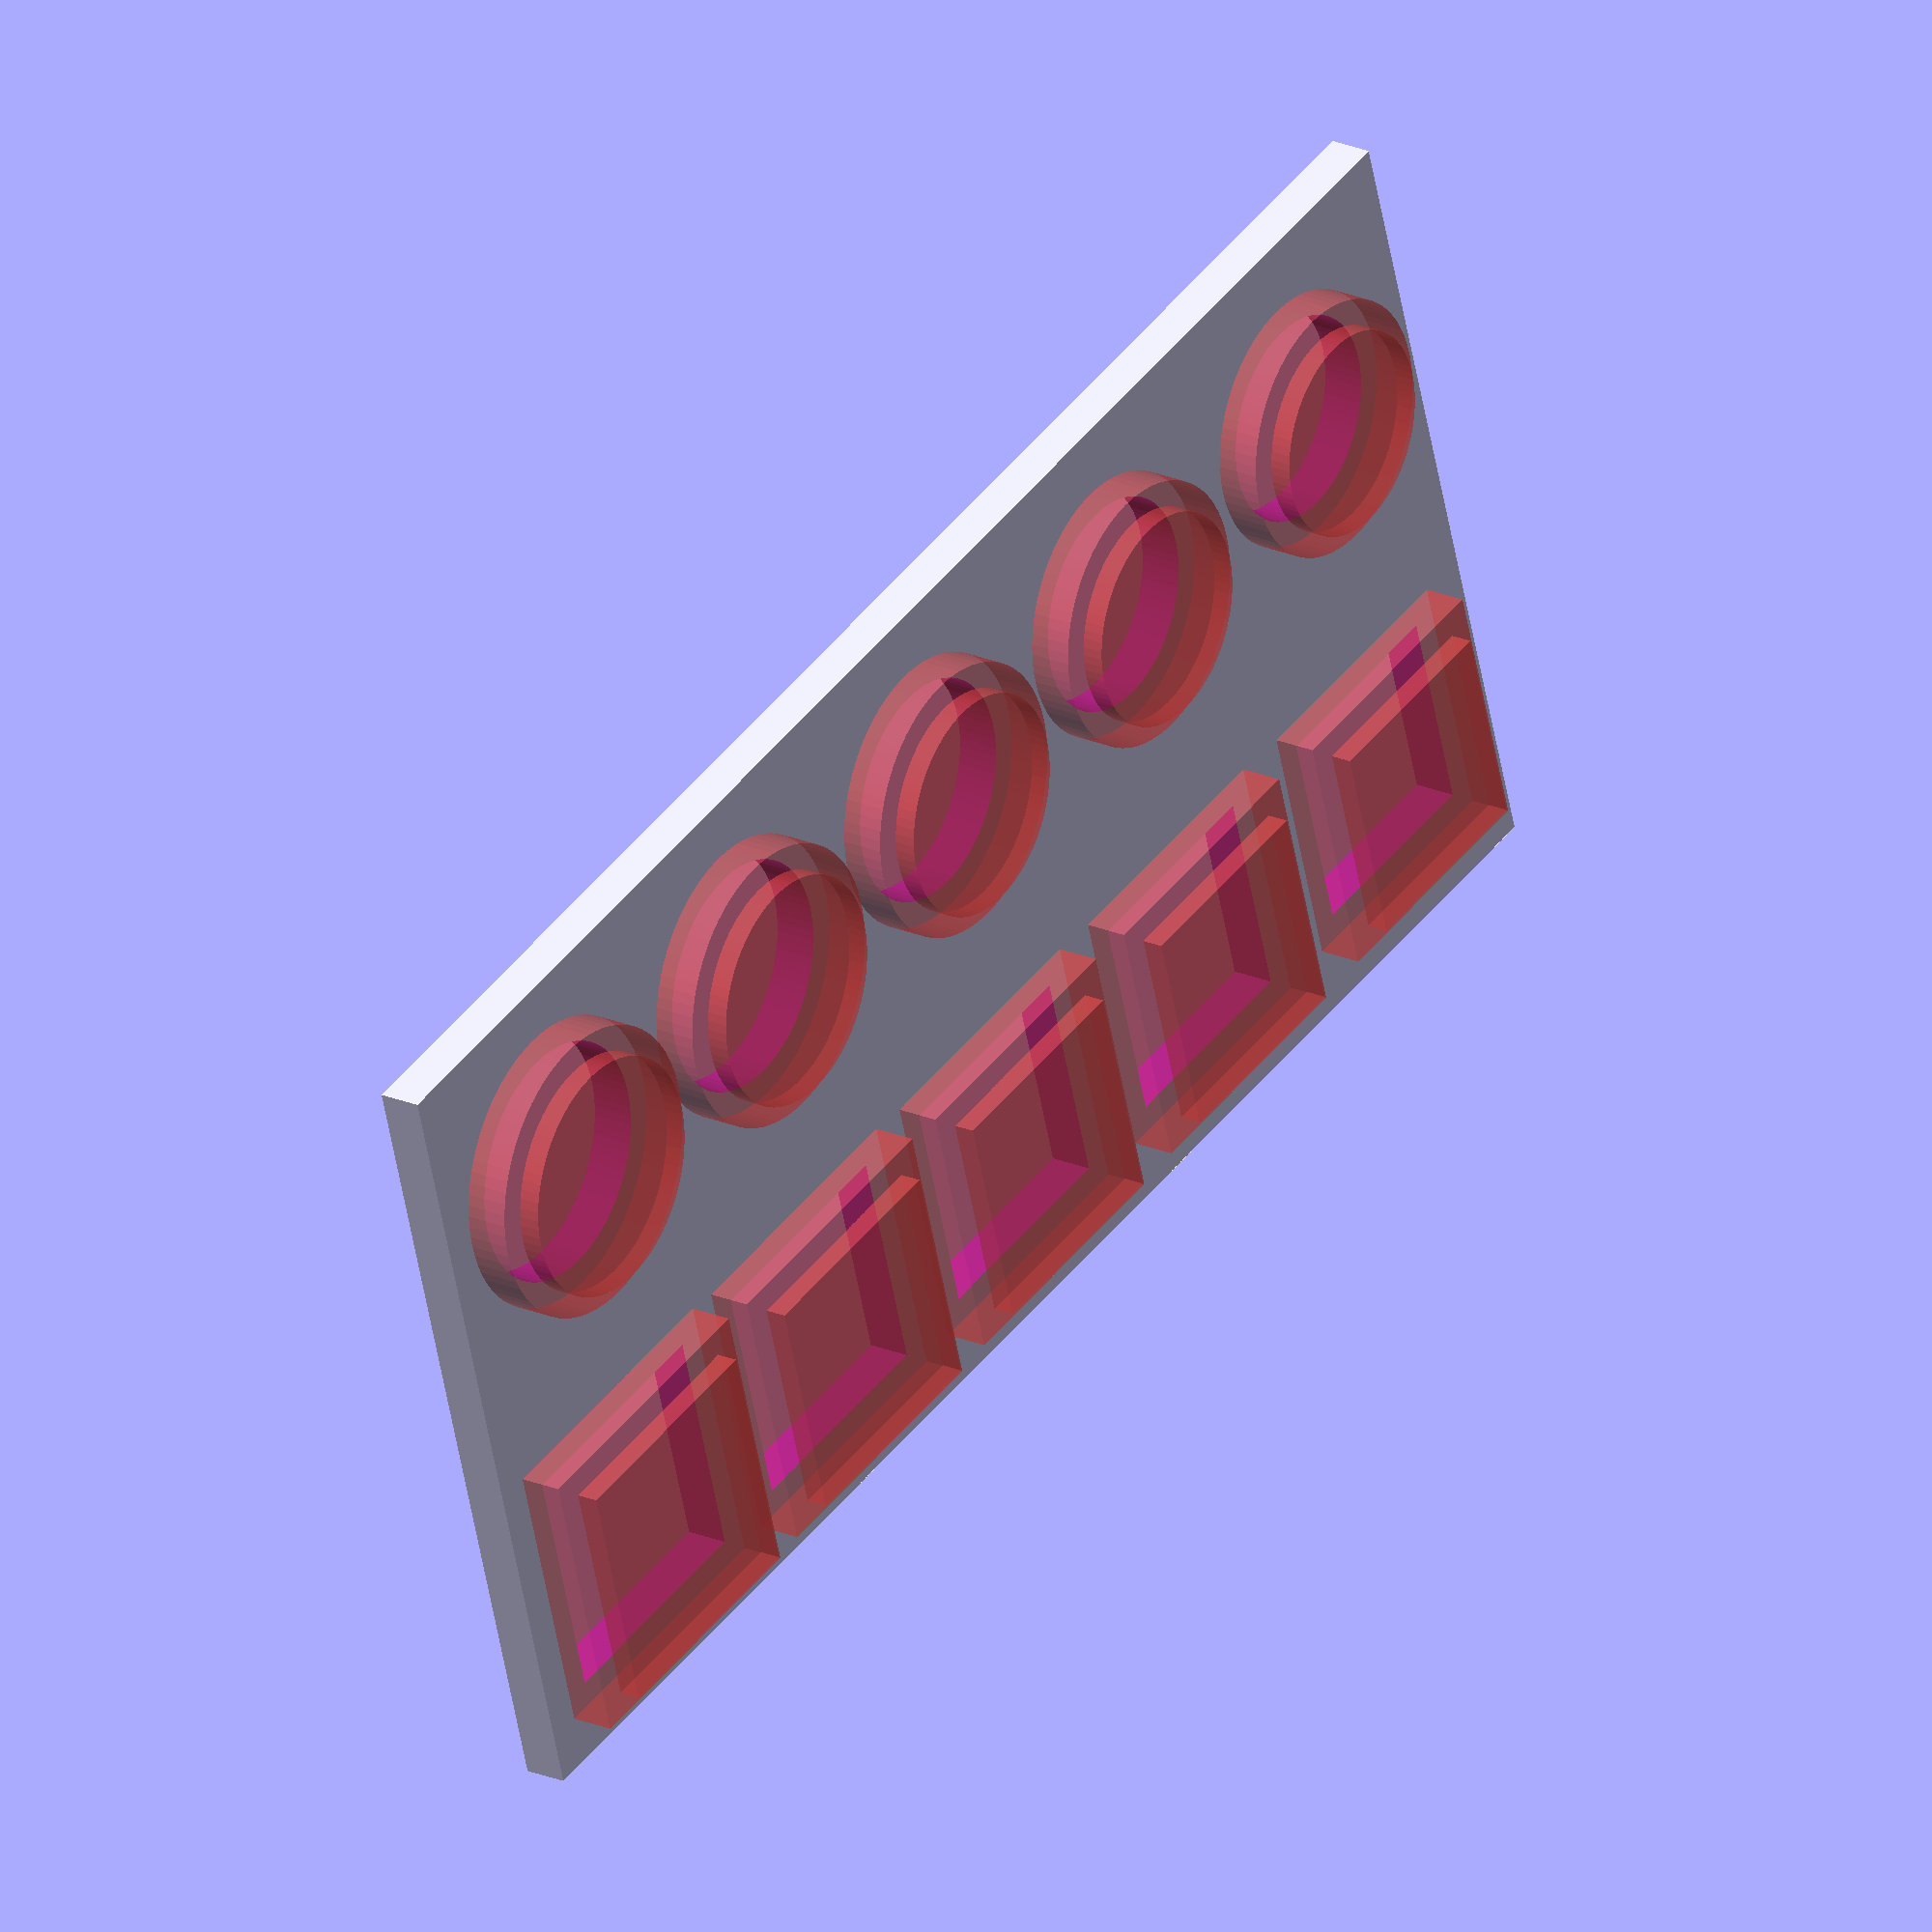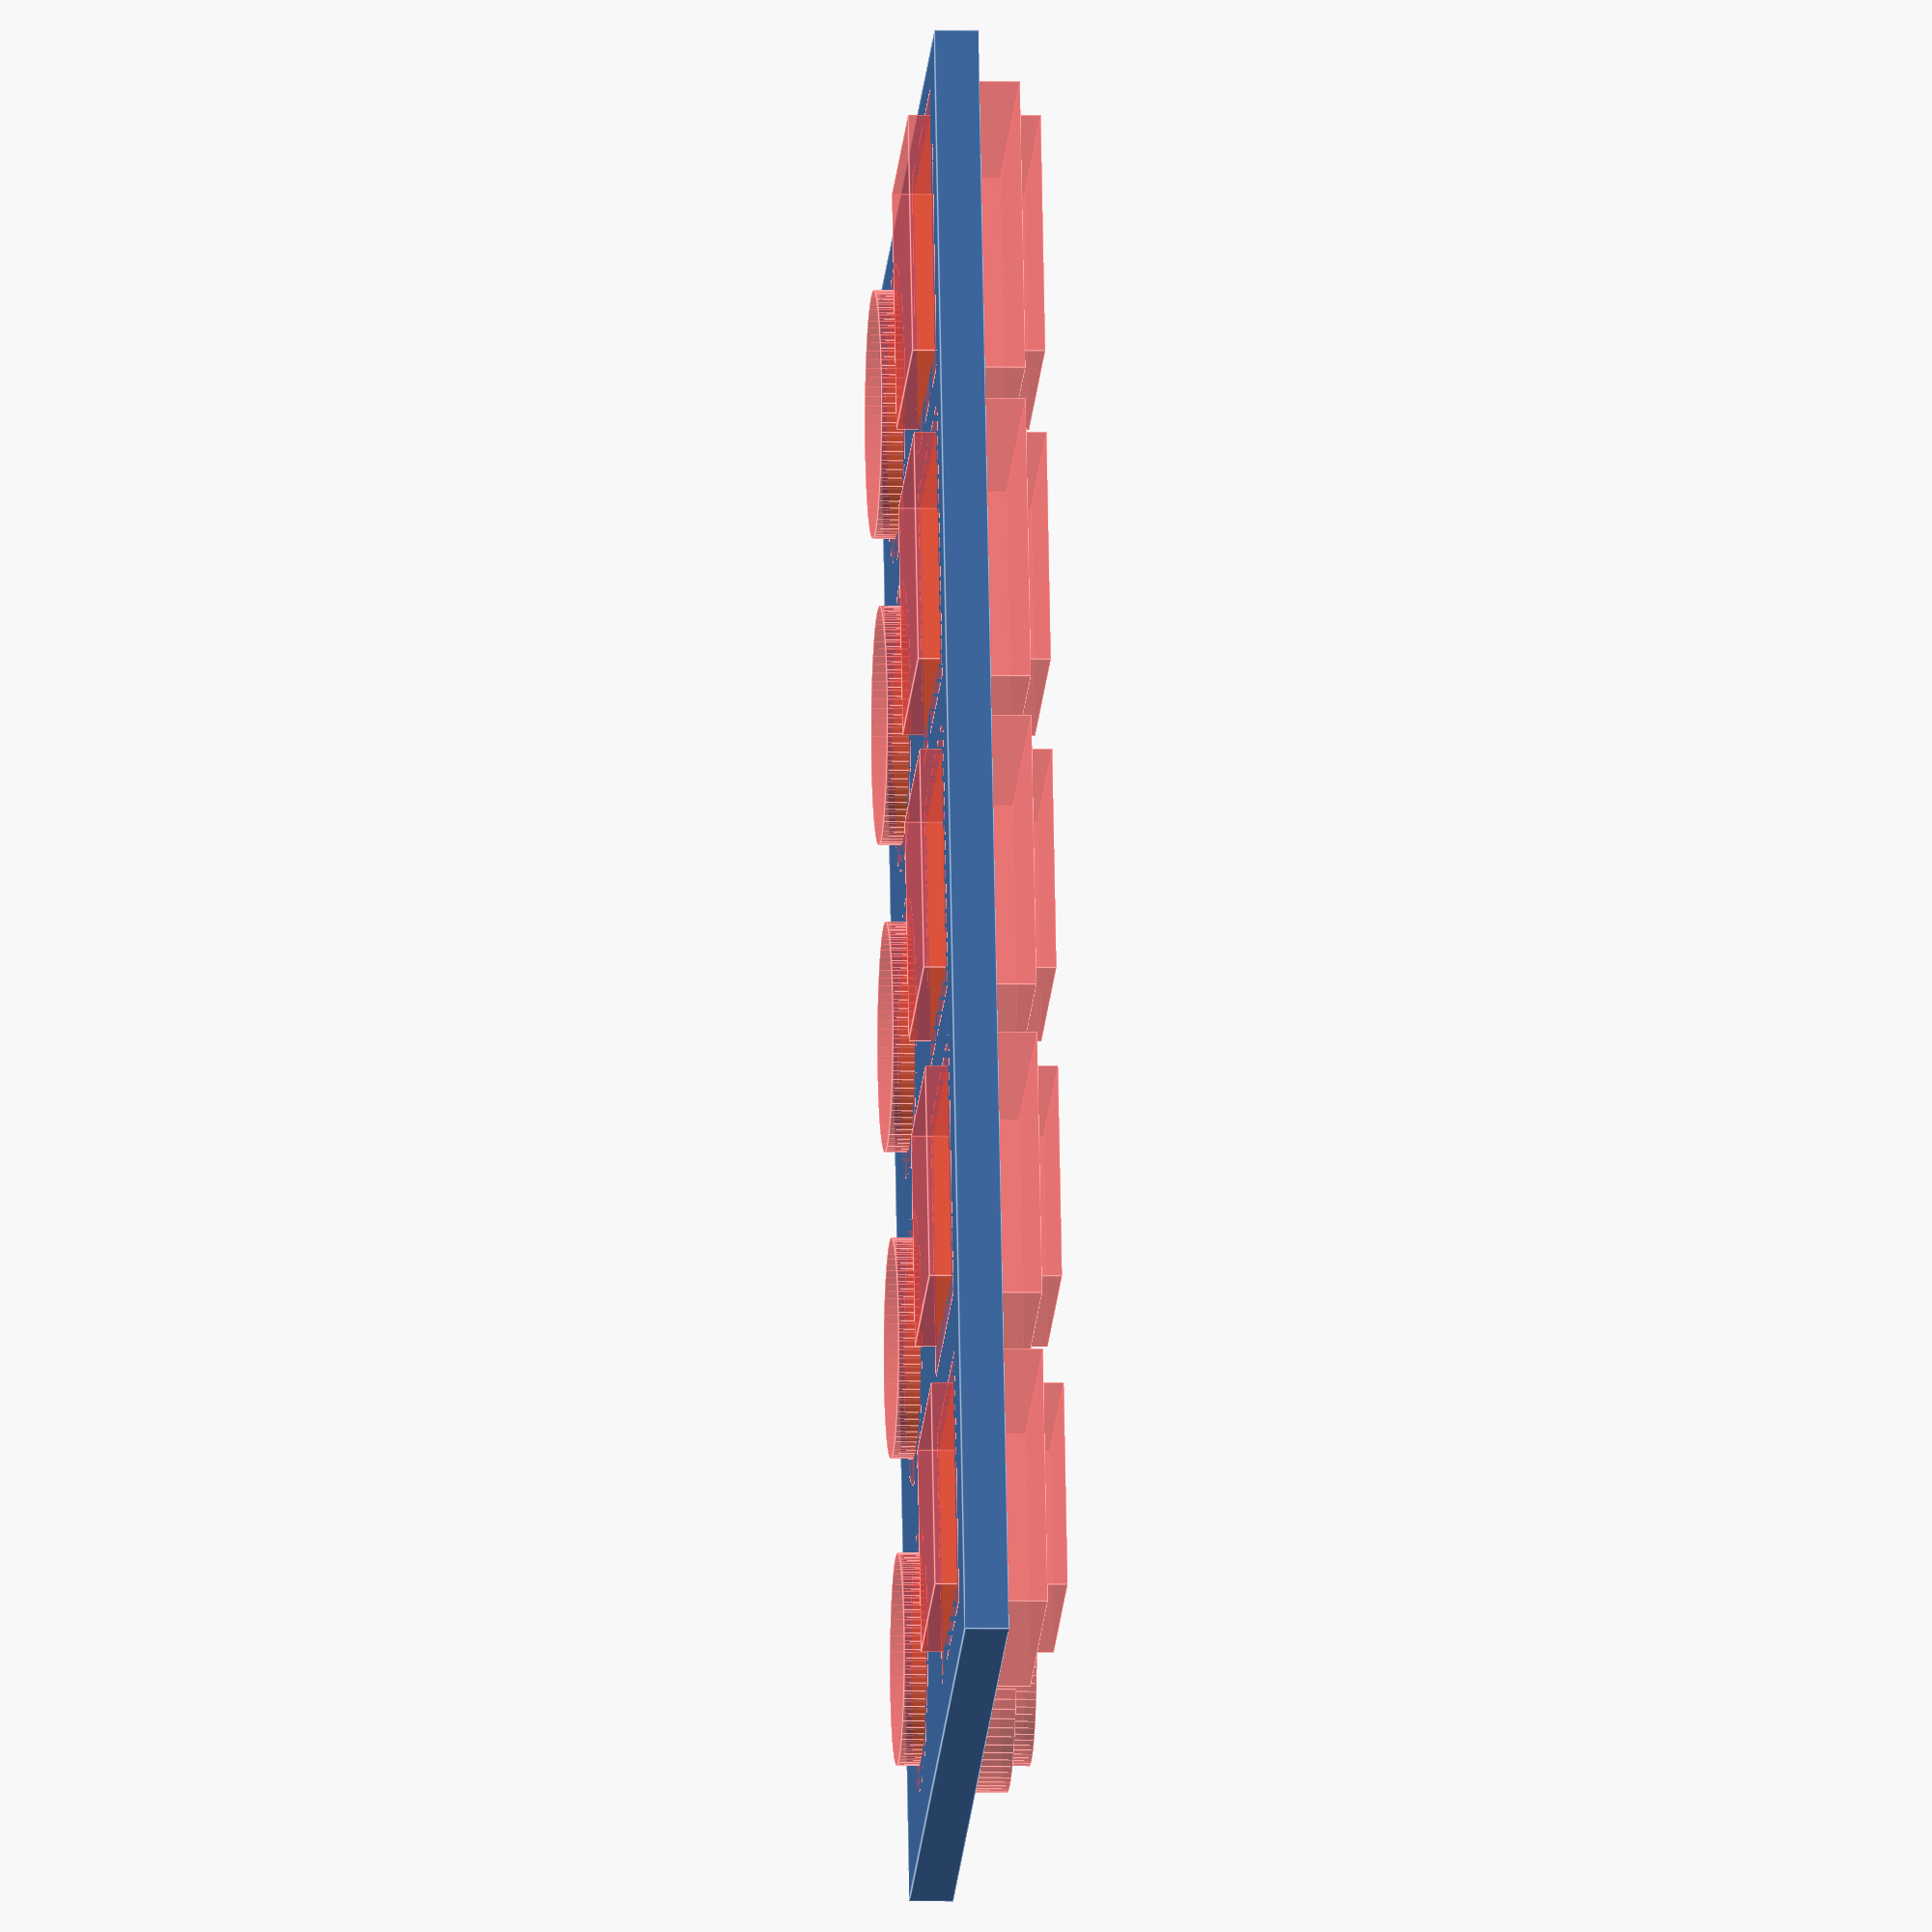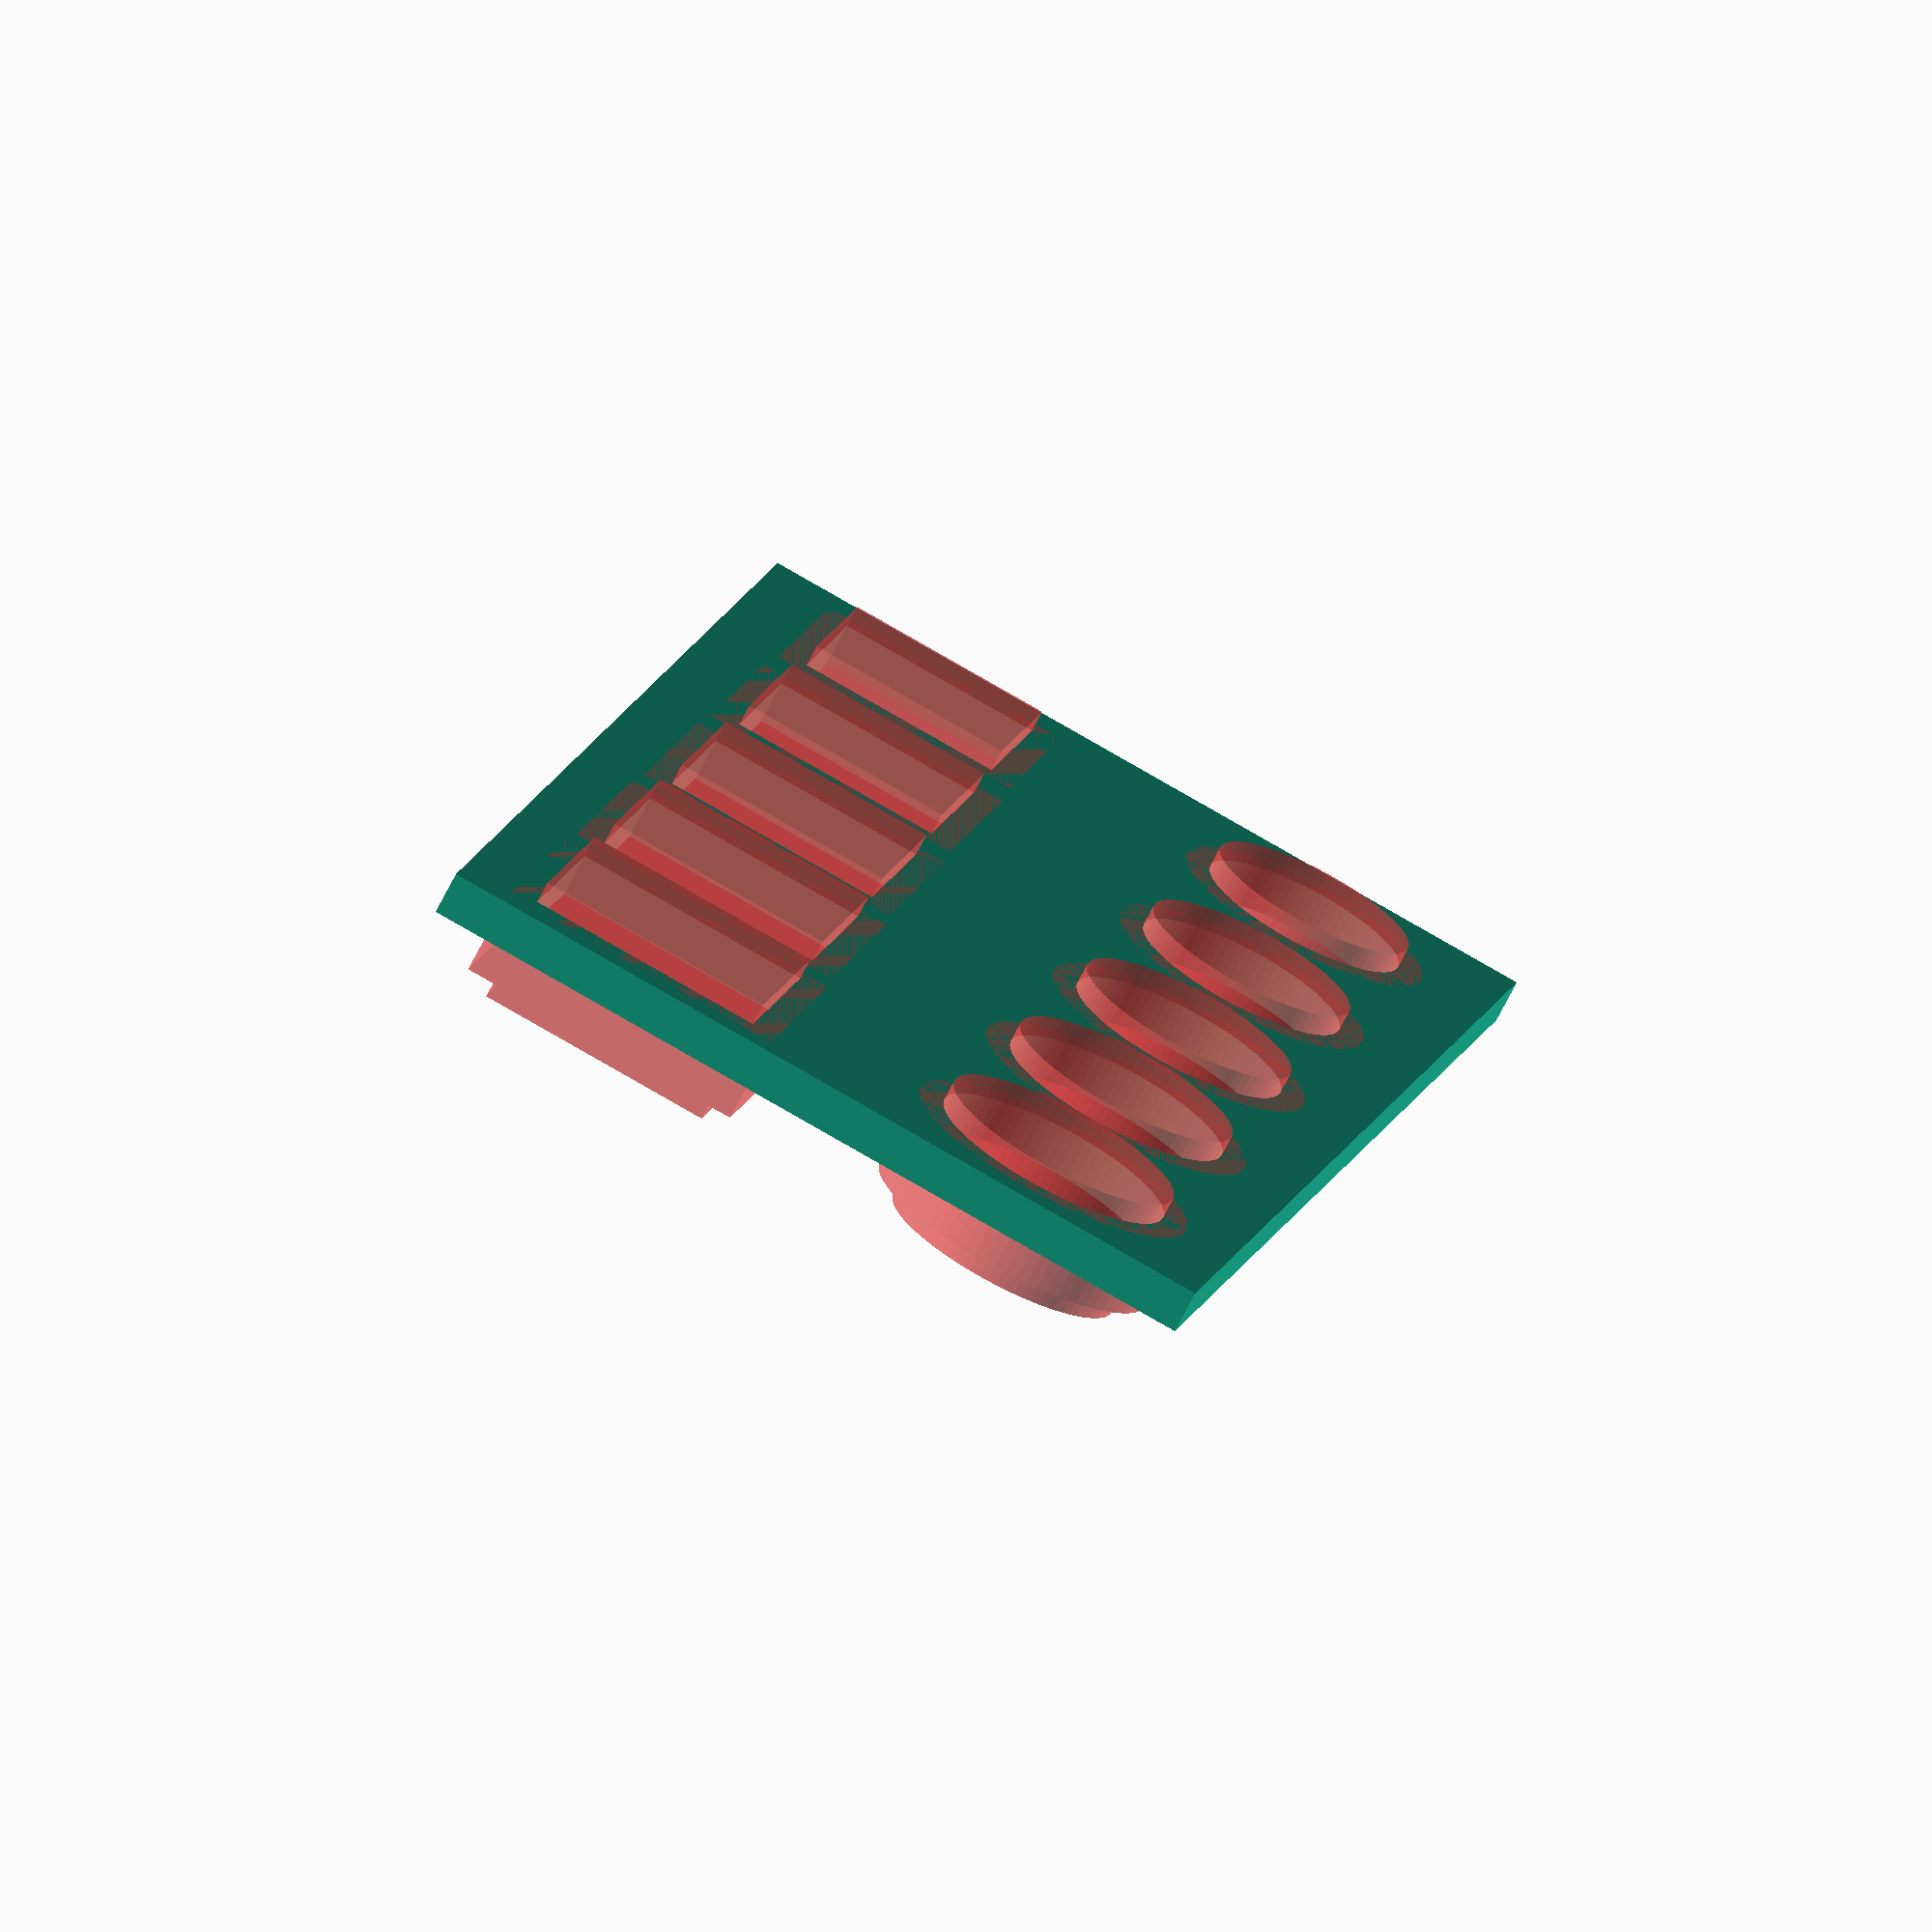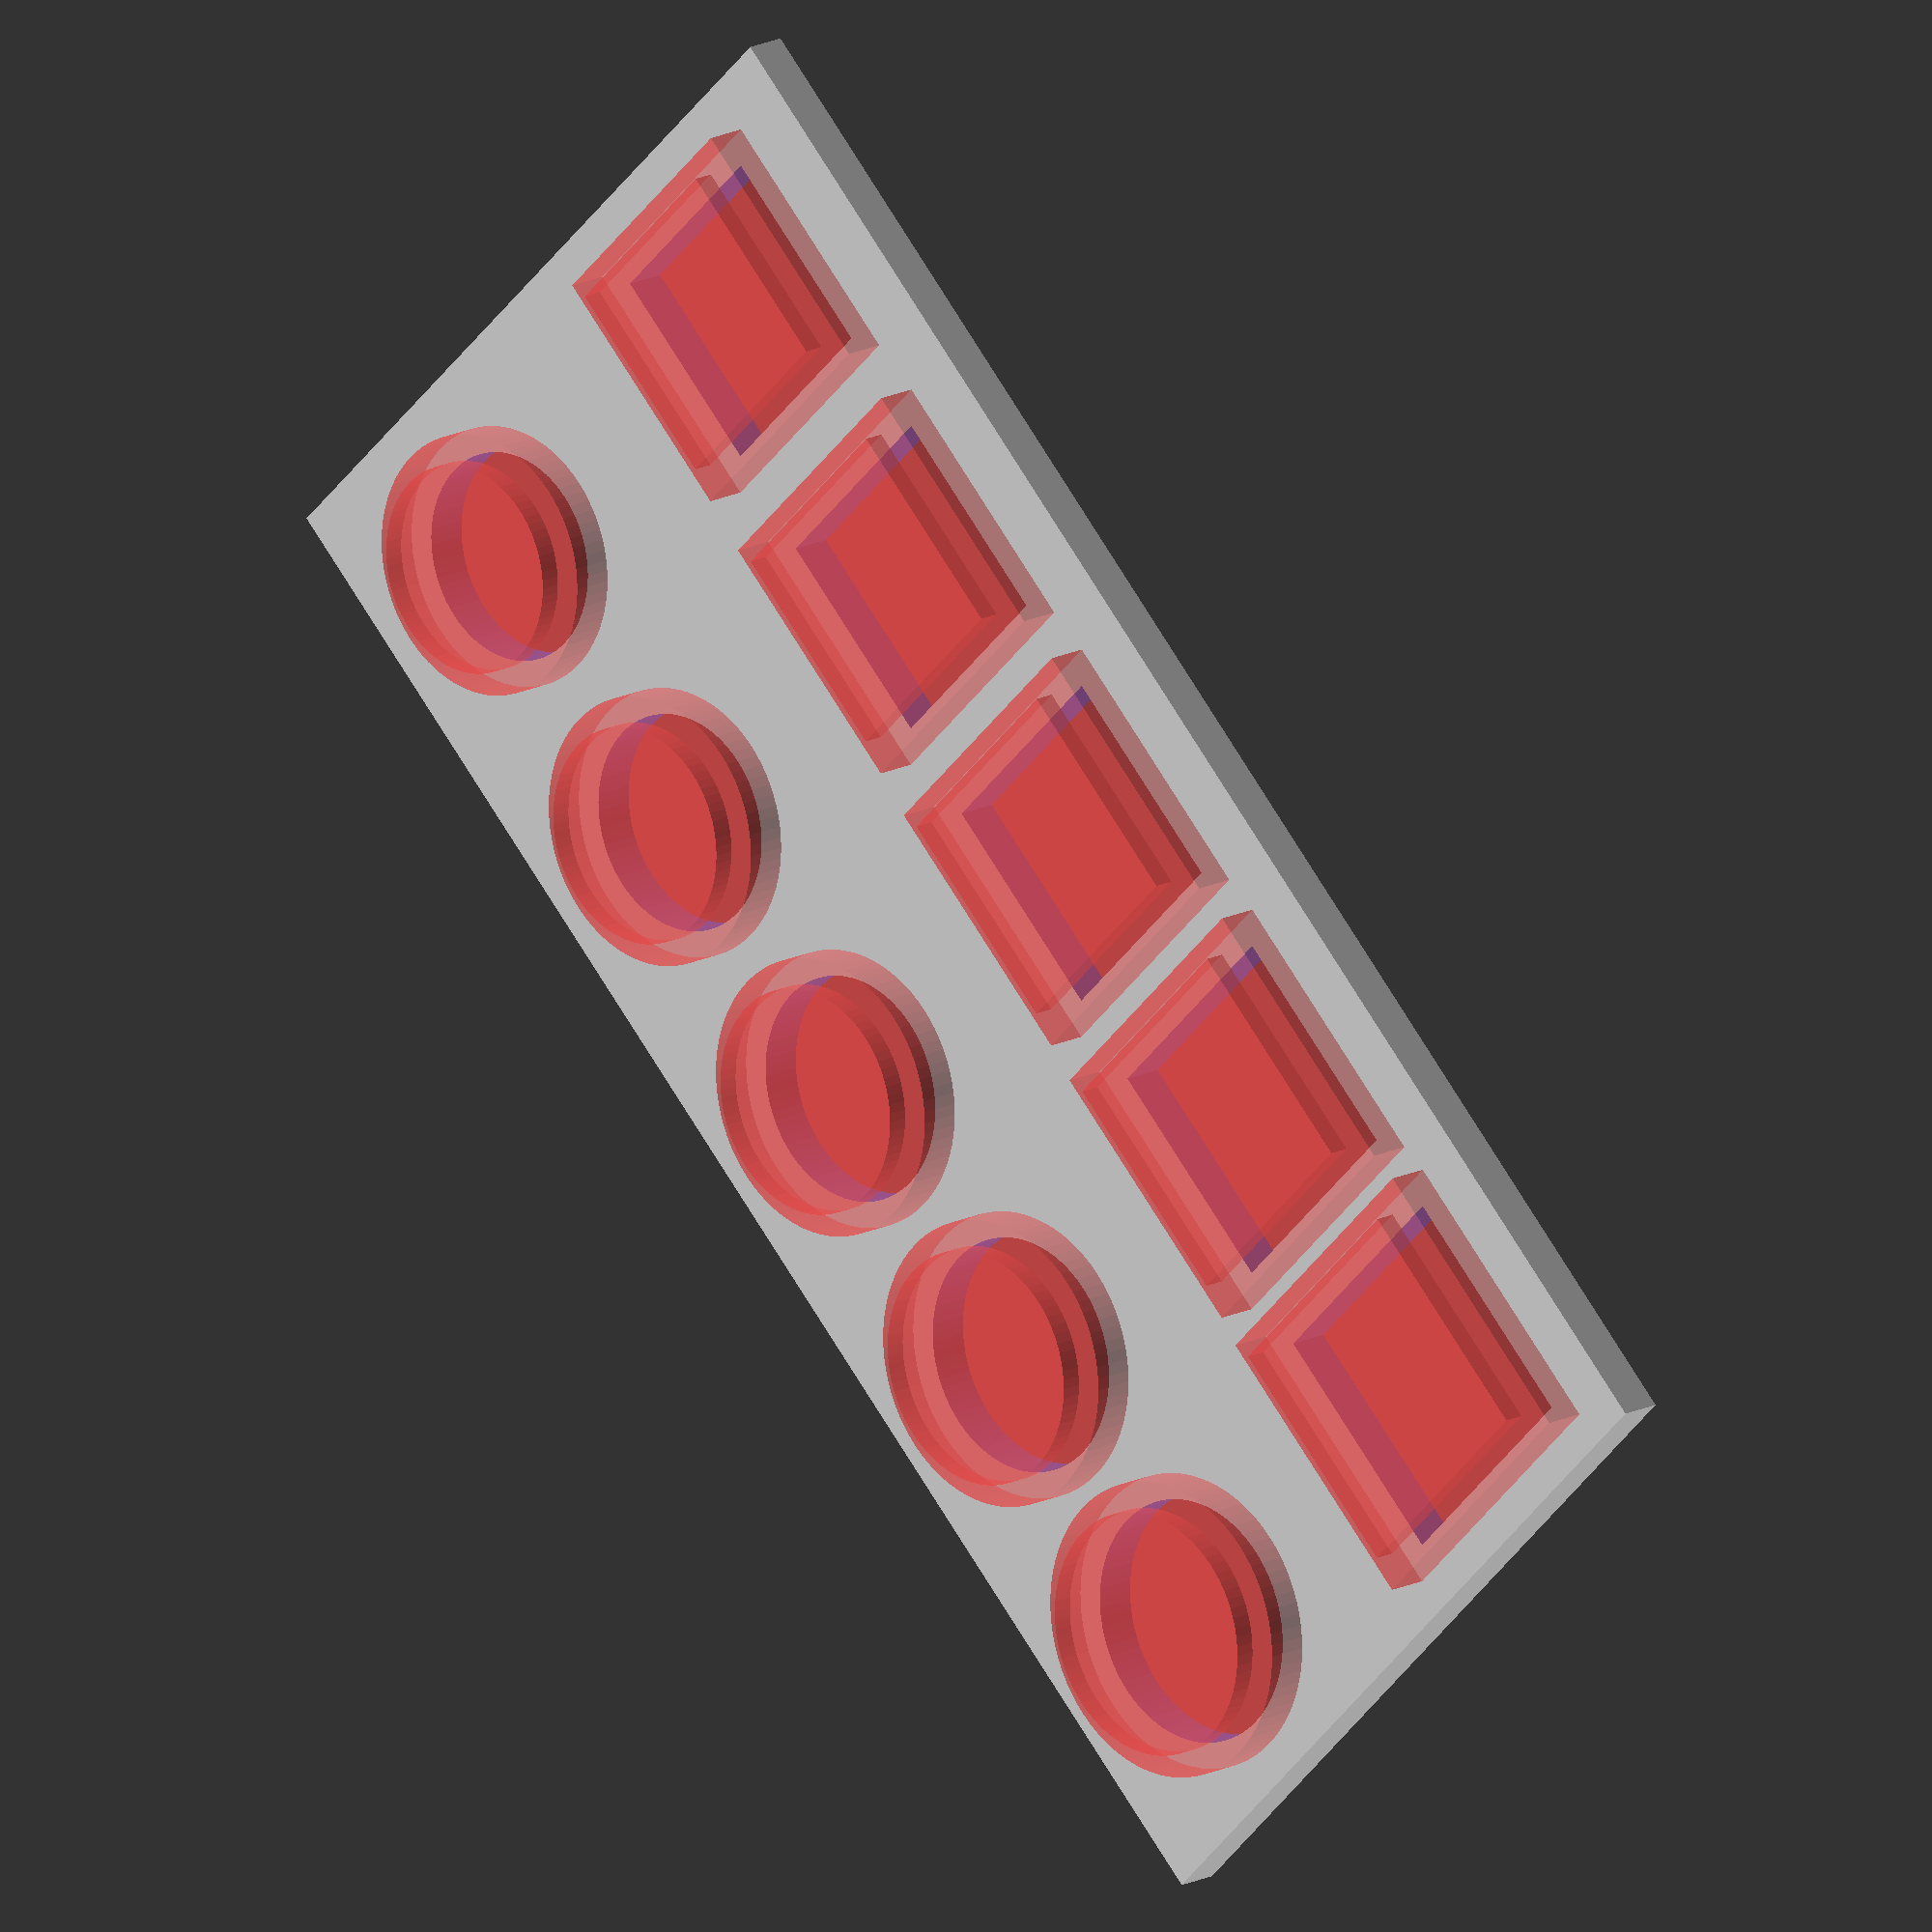
<openscad>
offset=1;
jj=80;
iPocet=5;
fZak=4.8;
fKrok=0.2;

pp=0;

h=2;
s=1.2;
cb=[4.8,5.0,5.2,5.4,5.6];
module obdm(){
for(i=[0:len(cb)-1]){
ss=(cb[4]+1.5*s);
translate([i*ss,0,h/2])cube([cb[i],cb[i],h+offset],center=true);
//translate([i*ss,0,h/2])cube([cb[i]+s,cb[i]+s,h],center=true);
}
}
module obd(){
for(i=[0:len(cb)-1]){
ss=(cb[4]+1.5*s);
//translate([i*ss,0,h/2])cube([cb[i],cb[i],h+offset],center=true);
translate([i*ss,0,h/2])cube([cb[i]+s,cb[i]+s,h],center=true);
}
}
module cylm(){

for(i=[0:len(cb)-1]){
ss=(cb[4]+1.5*s);
translate([i*ss,0,h/2])cylinder(h+offset,d1=cb[i],d2=cb[i],center=true,$fn=jj);
//translate([i*ss,0,h/2])cylinder(h,d1=cb[i]+s,d2=cb[i]+s,center=true,$fn=jj);
}
}
module cyl(){

for(i=[0:len(cb)-1]){
ss=(cb[4]+1.5*s);
//translate([i*ss,0,h/2])cylinder(h+offset,d1=cb[i],d2=cb[i],center=true,$fn=jj);
translate([i*ss,0,h/2])cylinder(h,d1=cb[i]+s,d2=cb[i]+s,center=true,$fn=jj);
}
}

module final(){
    difference(){
        union(){
            sf=cb[4]*5+10;
            sg=cb[4]*2+8;
            translate([sf/2-(1.5*cb[4]/2),0,0.5])cube([sf,sg,1],center=true);
            #translate([0,5,0])obd();
            #translate([0,-5,0])cyl();
        }

        #translate([0,5,0])obdm();
        #translate([0,-5,0])cylm();
    }
}

final();
</openscad>
<views>
elev=157.4 azim=343.1 roll=233.9 proj=o view=solid
elev=3.2 azim=285.5 roll=266.1 proj=o view=edges
elev=253.4 azim=257.6 roll=27.4 proj=o view=solid
elev=344.6 azim=45.1 roll=42.7 proj=o view=wireframe
</views>
